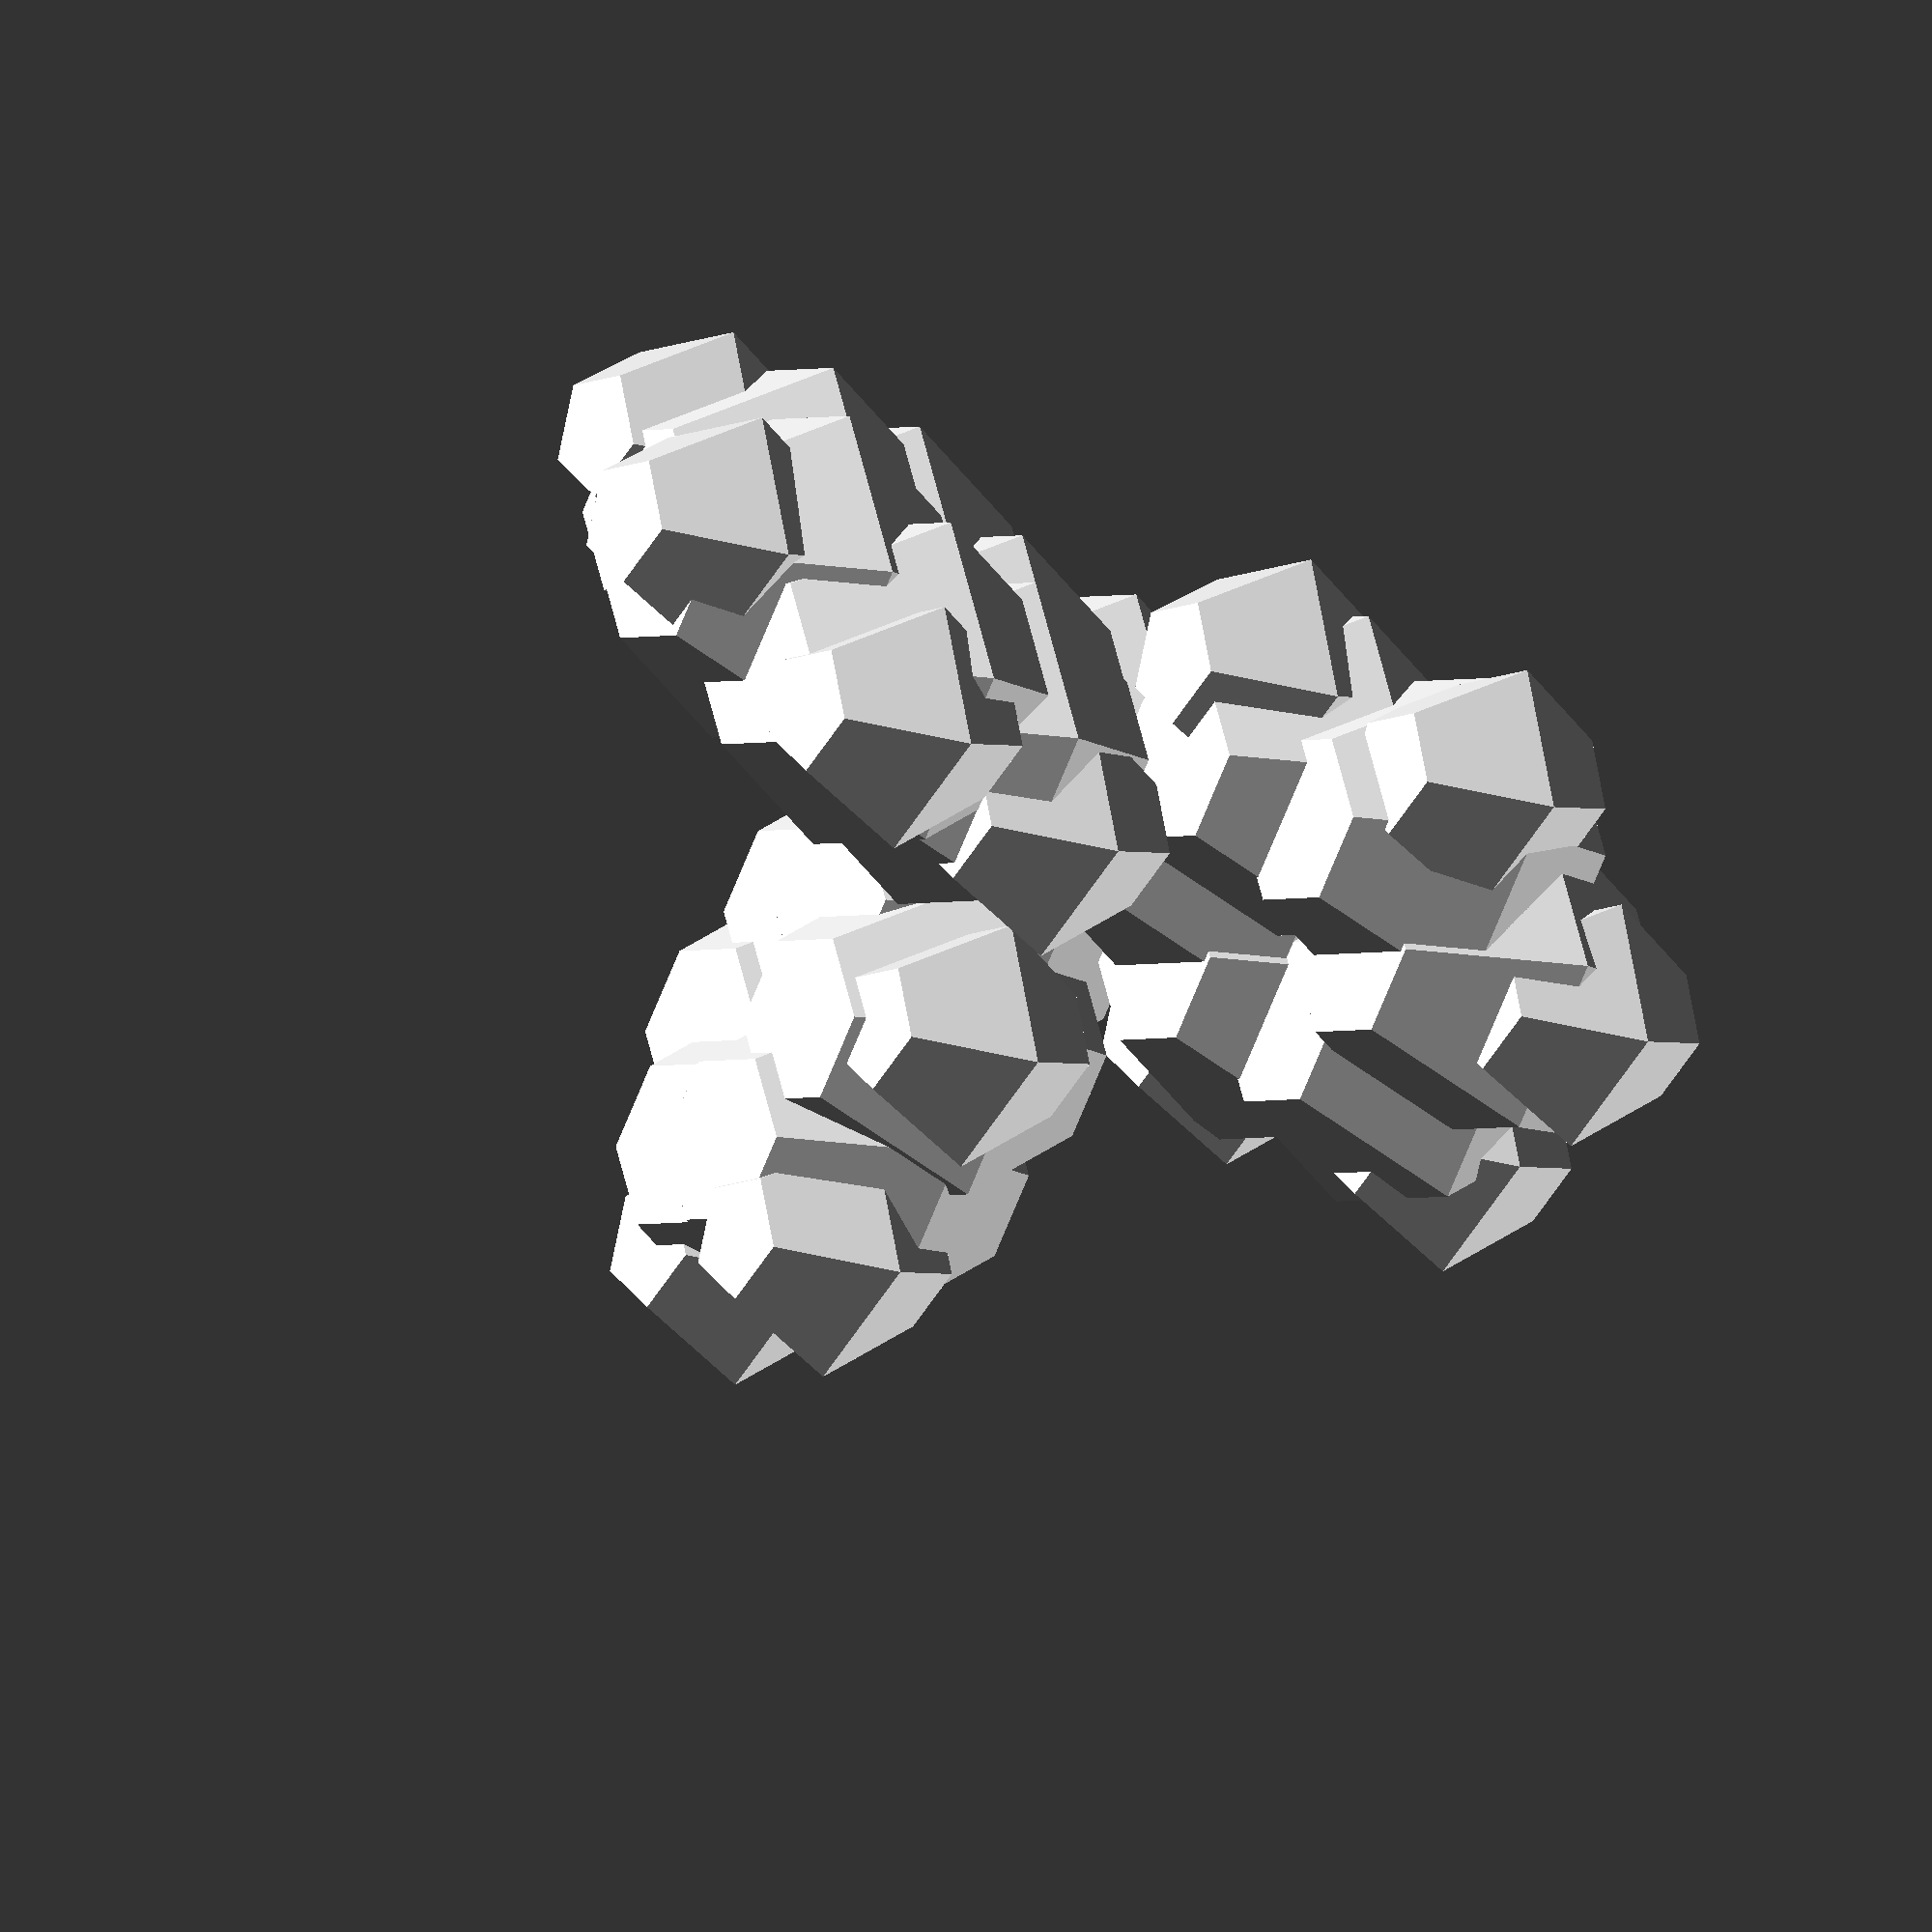
<openscad>
scale=1;

translate([-1.72904*scale,-0.95975*scale,2.30837*scale]){
sphere(1.7*scale);};
translate([-1.10863*scale,-2.12559*scale,2.74789*scale]){
sphere(1.7*scale);};
translate([0.27103*scale,-2.28835*scale,2.59179*scale]){
sphere(1.7*scale);};
translate([1.05218*scale,-1.29333*scale,1.98367*scale]){
sphere(1.7*scale);};
translate([0.40840*scale,-0.12434*scale,1.54431*scale]){
sphere(1.7*scale);};
translate([-0.97167*scale,0.04166*scale,1.70660*scale]){
sphere(1.7*scale);};
translate([2.84983*scale,-1.47815*scale,1.68958*scale]){
sphere(1.8*scale);};
translate([3.46070*scale,-1.70603*scale,3.40029*scale]){
sphere(1.7*scale);};
translate([3.89690*scale,-0.56988*scale,4.10459*scale]){
sphere(1.7*scale);};
translate([4.39072*scale,-0.67117*scale,5.40980*scale]){
sphere(1.7*scale);};
translate([4.47340*scale,-1.91925*scale,6.02842*scale]){
sphere(1.7*scale);};
translate([4.05762*scale,-3.05367*scale,5.34676*scale]){
sphere(1.7*scale);};
translate([3.54421*scale,-2.94578*scale,4.05088*scale]){
sphere(1.7*scale);};
translate([2.98184*scale,-3.12243*scale,0.89236*scale]){
sphere(1.7*scale);};
translate([1.96516*scale,-3.60229*scale,0.04664*scale]){
sphere(1.7*scale);};
translate([2.07440*scale,-4.84383*scale,-0.58671*scale]){
sphere(1.7*scale);};
translate([3.20813*scale,-5.62314*scale,-0.40537*scale]){
sphere(1.7*scale);};
translate([4.24074*scale,-5.16028*scale,0.40881*scale]){
sphere(1.7*scale);};
translate([4.13211*scale,-3.91471*scale,1.03580*scale]){
sphere(1.7*scale);};
translate([-2.80168*scale,-0.83352*scale,2.43244*scale]){
sphere(1.2*scale);};
translate([-1.69673*scale,-2.91514*scale,3.20833*scale]){
sphere(1.2*scale);};
translate([0.72460*scale,-3.21700*scale,2.92888*scale]){
sphere(1.2*scale);};
translate([0.97295*scale,0.66965*scale,1.05923*scale]){
sphere(1.2*scale);};
translate([-1.45462*scale,0.95091*scale,1.35786*scale]){
sphere(1.2*scale);};
translate([3.85385*scale,0.41568*scale,3.64480*scale]){
sphere(1.2*scale);};
translate([4.71062*scale,0.21992*scale,5.94157*scale]){
sphere(1.2*scale);};
translate([4.85797*scale,-1.99979*scale,7.04198*scale]){
sphere(1.2*scale);};
translate([4.12829*scale,-4.03048*scale,5.81778*scale]){
sphere(1.2*scale);};
translate([3.21314*scale,-3.85857*scale,3.56241*scale]){
sphere(1.2*scale);};
translate([1.06654*scale,-3.01580*scale,-0.13412*scale]){
sphere(1.2*scale);};
translate([1.26617*scale,-5.19322*scale,-1.22478*scale]){
sphere(1.2*scale);};
translate([3.29761*scale,-6.58305*scale,-0.90481*scale]){
sphere(1.2*scale);};
translate([5.13055*scale,-5.76524*scale,0.55592*scale]){
sphere(1.2*scale);};
translate([4.96177*scale,-3.58016*scale,1.65588*scale]){
sphere(1.2*scale);};

</openscad>
<views>
elev=11.4 azim=307.5 roll=52.2 proj=o view=wireframe
</views>
